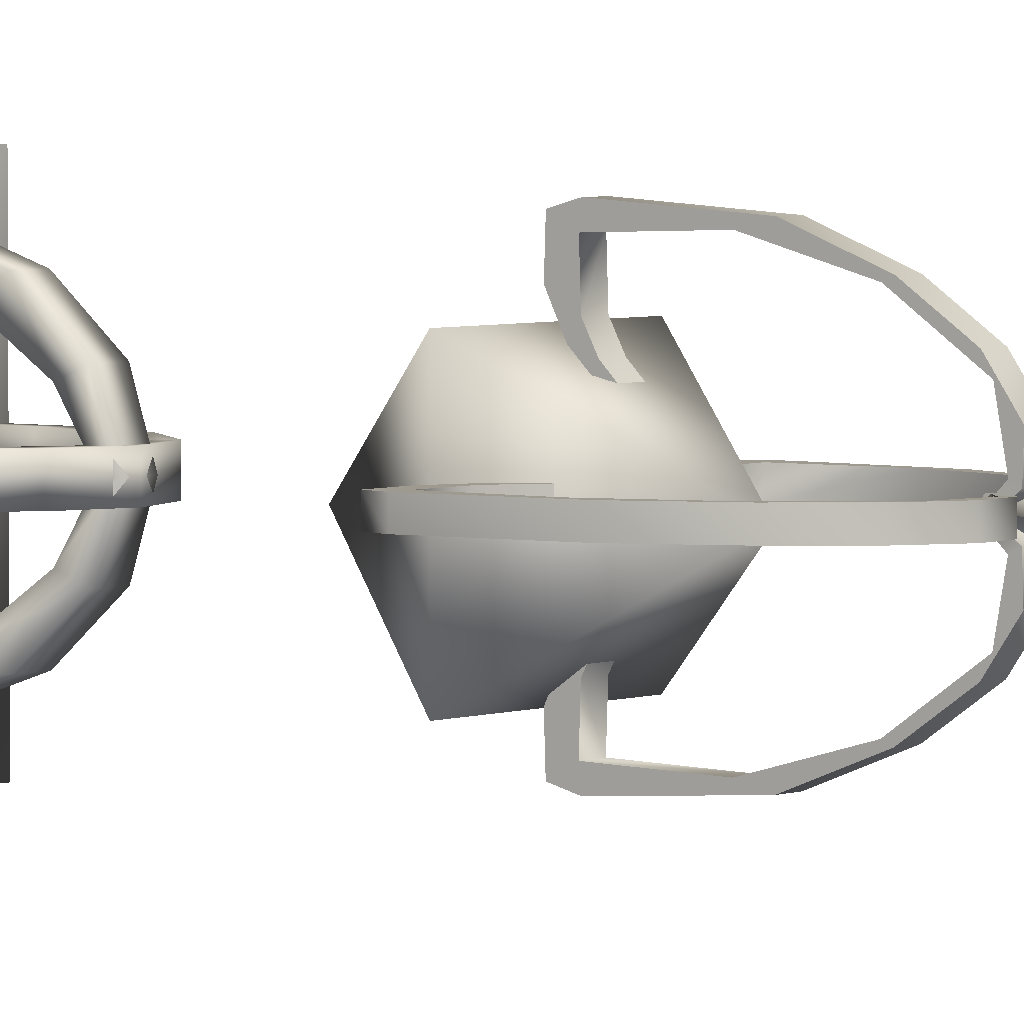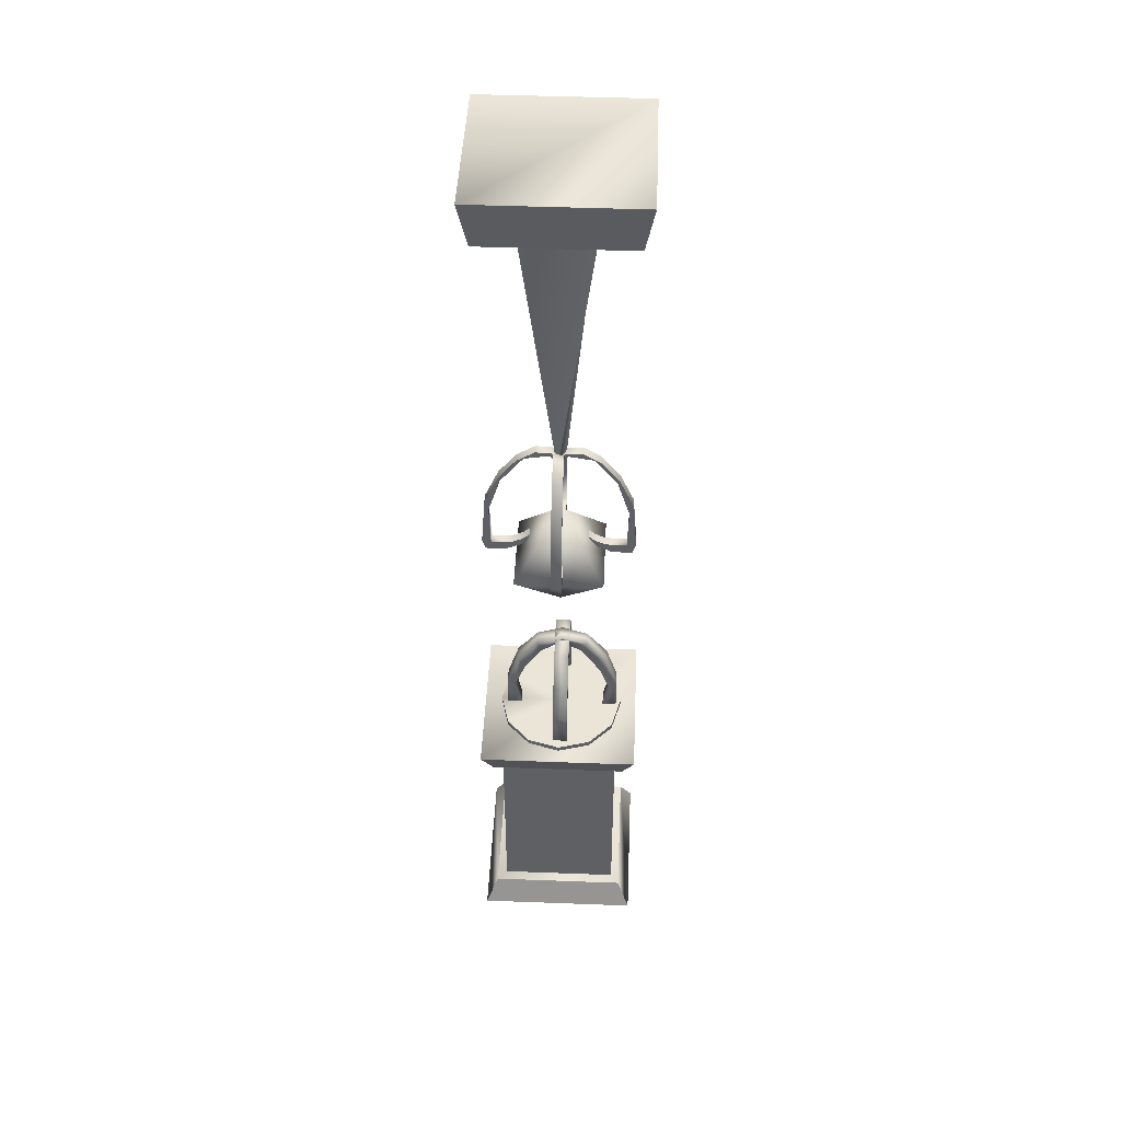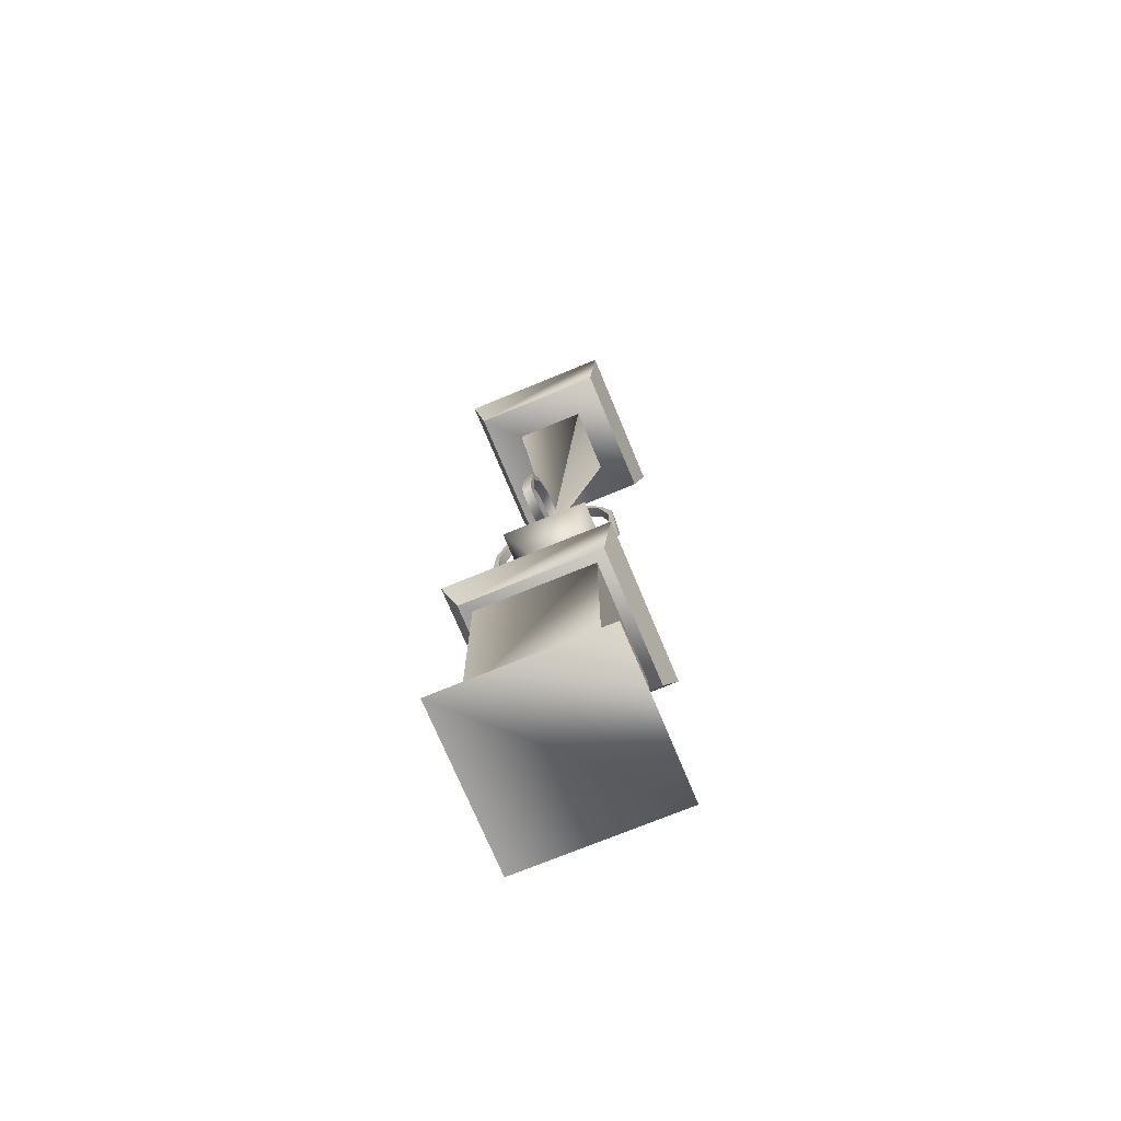
<metadata>
{"format":"obj","ext":"obj","renderer":"f3d","projection":"perspective","resolution":1024,"background":"white","views":[{"elev":3.6,"azim":127.1,"up":"+Z"},{"elev":45.7,"azim":-177.5,"up":"+Y"},{"elev":-72.4,"azim":112.5,"up":"+Y"}]}
</metadata>
<code>
v -0.5051 -5.12 2.346
v 4.175 -5.12 2.346
v -0.9151 -6.048 2.75
v 4.585 -6.048 2.75
v 4.175 -5.12 -2.346
v 4.585 -6.048 -2.75
v -0.5051 -5.12 -2.346
v -0.9151 -6.048 -2.75
v -0.2234 2.079 2.006
v 3.84 2.079 2.006
v -0.2234 -5.221 2.006
v 3.84 -5.221 2.006
v 3.84 2.079 -1.983
v 3.84 -5.221 -1.983
v -0.2234 2.079 -1.983
v -0.2234 -5.221 -1.983
v 4.175 1.88 2.346
v -0.5051 1.88 2.346
v 4.585 2.809 2.75
v -0.9151 2.809 2.75
v -0.5051 1.88 -2.346
v -0.9151 2.809 -2.75
v 4.175 1.88 -2.346
v 4.585 2.809 -2.75
v 1.522 2.798 1.646
v 1.522 2.798 2.203
v 2.025 2.798 1.646
v 2.025 2.798 2.203
v 2.025 4.136 2.203
v 1.522 4.136 2.203
v 1.522 5.346 1.796
v 2.025 5.346 1.796
v 2.025 6.183 1.064
v 1.522 6.183 1.064
v 1.522 6.482 0.15
v 2.025 6.482 0.15
v 2.025 6.183 -0.7636
v 1.522 6.183 -0.7636
v 1.522 5.346 -1.496
v 2.025 5.346 -1.496
v 2.025 4.136 -1.903
v 1.522 4.136 -1.903
v 1.522 2.798 -1.903
v 2.025 2.798 -1.903
v 2.025 2.798 -1.346
v 1.522 2.798 -1.346
v 1.522 3.954 1.915
v 2.025 3.954 1.915
v 1.522 4.837 1.566
v 2.025 4.837 1.566
v 1.522 5.801 0.9043
v 2.025 5.801 0.9043
v 1.522 6.277 0.15
v 2.025 6.277 0.15
v 1.522 5.801 -0.6043
v 2.025 5.801 -0.6043
v 1.522 4.837 -1.266
v 2.025 4.837 -1.266
v 1.522 3.954 -1.615
v 2.025 3.954 -1.615
v 3.985 2.748 0.05
v 1.812 2.748 0.05
v 3.694 2.748 1.19
v 3.985 2.986 0.05
v 3.694 2.986 1.19
v 1.812 2.986 0.05
v 2.899 2.748 2.025
v 2.899 2.986 2.025
v 1.812 2.748 2.33
v 1.812 2.986 2.33
v 0.7253 2.748 2.025
v 0.7253 2.986 2.025
v -0.07021 2.748 1.19
v -0.07021 2.986 1.19
v -0.3614 2.748 0.05
v -0.3614 2.986 0.05
v -0.07021 2.748 -1.09
v -0.07021 2.986 -1.09
v 0.7253 2.748 -1.925
v 0.7253 2.986 -1.925
v 1.812 2.748 -2.23
v 1.812 2.986 -2.23
v 2.899 2.748 -1.925
v 2.899 2.986 -1.925
v 3.694 2.748 -1.09
v 3.694 2.986 -1.09
v 0.3362 2.758 -0.1007
v -0.1982 2.758 -0.1007
v 0.3362 2.758 0.4007
v -0.1982 2.758 0.4007
v -0.1982 4.125 0.4007
v -0.1982 4.125 -0.1007
v 0.1923 5.36 -0.1007
v 0.1923 5.36 0.4007
v 0.8961 6.215 0.4007
v 0.8961 6.215 -0.1007
v 1.774 6.52 -0.1007
v 1.774 6.52 0.4007
v 2.651 6.215 0.4007
v 2.651 6.215 -0.1007
v 3.355 5.36 -0.1007
v 3.355 5.36 0.4007
v 3.746 4.125 0.4007
v 3.746 4.125 -0.1007
v 3.746 2.758 -0.1007
v 3.746 2.758 0.4007
v 3.211 2.758 0.4007
v 3.211 2.758 -0.1007
v 0.07794 3.938 -0.1007
v 0.07794 3.938 0.4007
v 0.4138 4.84 -0.1007
v 0.4138 4.84 0.4007
v 1.049 5.825 -0.1007
v 1.049 5.825 0.4007
v 1.774 6.311 -0.1007
v 1.774 6.311 0.4007
v 2.498 5.825 -0.1007
v 2.498 5.825 0.4007
v 3.134 4.84 -0.1007
v 3.134 4.84 0.4007
v 3.469 3.938 -0.1007
v 3.469 3.938 0.4007
v -0.8773 26.69 2.769
v 4.577 26.69 2.769
v -0.5866 25.04 2.409
v 4.287 25.04 2.409
v 4.577 26.69 -2.685
v 4.287 25.04 -2.325
v -0.8773 26.69 -2.685
v -0.5866 25.04 -2.325
v 0.5237 26 1.313
v 3.199 26 1.313
v 1.654 15.05 0.1615
v 1.814 15.05 0.3418
v 3.199 26 -1.446
v 2.027 15.05 0.1965
v 0.5237 26 -1.446
v 1.866 15.05 0.0163
v 1.833 8.497 0
v 3.335 10.67 1.502
v 3.335 10.67 -1.502
v 0.3312 10.67 1.502
v 1.833 12.84 0
v 0.3312 10.67 -1.502
v 1.888 14.66 0.1736
v 1.888 14.66 0.1597
v 1.871 14.68 0.1597
v 1.871 14.68 0.1736
v 1.842 14.87 0.008191
v 1.842 14.87 0.3251
v 1.571 15.11 0.008191
v 1.571 15.11 0.3251
v 0.7457 14.98 0.008191
v 0.7457 14.98 0.3251
v -0.04053 13.97 0.008191
v -0.04053 13.97 0.3251
v -0.4558 12.6 0.008191
v -0.4558 12.6 0.3251
v -0.4036 11.14 0.008191
v -0.4036 11.14 0.3251
v 0.3196 11.16 0.008191
v 0.3196 11.16 0.3251
v 0.6808 11.33 0.008191
v 0.6808 11.33 0.3251
v 0.8895 11.51 0.008191
v 0.8895 11.51 0.3251
v 0.8254 11.26 0.008191
v 0.8254 11.26 0.3251
v 0.5639 11.03 0.008191
v 0.5639 11.03 0.3251
v 0.04932 10.8 0.008191
v 0.04932 10.8 0.3251
v -0.6036 10.82 0.008191
v -0.6036 10.82 0.3251
v -0.7106 11.17 0.008191
v -0.7106 11.17 0.3251
v -0.5795 13 0.008191
v -0.5795 13 0.3251
v -0.1051 14.09 0.008191
v -0.1051 14.09 0.3251
v 0.4918 14.87 0.008191
v 0.4918 14.87 0.3251
v 1.114 15.26 0.008191
v 1.114 15.26 0.3251
v 1.646 15.24 0.008191
v 1.646 15.24 0.3251
v 1.87 15 0.008191
v 1.87 15 0.3251
v 1.91 14.8 0.008191
v 1.91 14.8 0.3251
v 1.894 14.67 0.1597
v 1.894 14.67 0.1736
v 1.887 14.66 0.1597
v 1.887 14.66 0.1736
v 1.904 14.68 0.1597
v 1.904 14.68 0.1736
v 1.932 14.87 0.008191
v 1.932 14.87 0.3251
v 2.204 15.11 0.008191
v 2.204 15.11 0.3251
v 3.029 14.98 0.008191
v 3.029 14.98 0.3251
v 3.815 13.97 0.008191
v 3.815 13.97 0.3251
v 4.23 12.6 0.008191
v 4.23 12.6 0.3251
v 4.178 11.14 0.008191
v 4.178 11.14 0.3251
v 3.455 11.16 0.008191
v 3.455 11.16 0.3251
v 3.094 11.33 0.008191
v 3.094 11.33 0.3251
v 2.885 11.51 0.008191
v 2.885 11.51 0.3251
v 2.949 11.26 0.008191
v 2.949 11.26 0.3251
v 3.211 11.03 0.008191
v 3.211 11.03 0.3251
v 3.725 10.8 0.008191
v 3.725 10.8 0.3251
v 4.378 10.82 0.008191
v 4.378 10.82 0.3251
v 4.485 11.17 0.008191
v 4.485 11.17 0.3251
v 4.354 13 0.008191
v 4.354 13 0.3251
v 3.88 14.09 0.008191
v 3.88 14.09 0.3251
v 3.283 14.87 0.008191
v 3.283 14.87 0.3251
v 2.66 15.26 0.008191
v 2.66 15.26 0.3251
v 2.129 15.24 0.008191
v 2.129 15.24 0.3251
v 1.905 15 0.008191
v 1.905 15 0.3251
v 1.865 14.8 0.008191
v 1.865 14.8 0.3251
v 1.881 14.67 0.1597
v 1.881 14.67 0.1736
v 1.879 14.66 0.1672
v 1.895 14.66 0.1672
v 1.895 14.68 0.1518
v 1.879 14.68 0.1518
v 2.065 14.87 0.1264
v 1.71 14.87 0.1264
v 2.065 15.11 -0.1154
v 1.71 15.11 -0.1154
v 2.065 14.98 -0.8511
v 1.71 14.98 -0.8511
v 2.065 13.97 -1.552
v 1.71 13.97 -1.552
v 2.065 12.6 -1.922
v 1.71 12.6 -1.922
v 2.065 11.14 -1.876
v 1.71 11.14 -1.876
v 2.065 11.16 -1.231
v 1.71 11.16 -1.231
v 2.065 11.33 -0.909
v 1.71 11.33 -0.909
v 2.065 11.51 -0.7229
v 1.71 11.51 -0.7229
v 2.065 11.26 -0.7801
v 1.71 11.26 -0.7801
v 2.065 11.03 -1.013
v 1.71 11.03 -1.013
v 2.065 10.8 -1.472
v 1.71 10.8 -1.472
v 2.065 10.82 -2.054
v 1.71 10.82 -2.054
v 2.065 11.17 -2.149
v 1.71 11.17 -2.149
v 2.065 13 -2.033
v 1.71 13 -2.033
v 2.065 14.09 -1.61
v 1.71 14.09 -1.61
v 2.065 14.87 -1.078
v 1.71 14.87 -1.078
v 2.065 15.26 -0.5226
v 1.71 15.26 -0.5226
v 2.065 15.24 -0.04889
v 1.71 15.24 -0.04889
v 2.065 15 0.1509
v 1.71 15 0.1509
v 2.065 14.8 0.1866
v 1.71 14.8 0.1866
v 1.895 14.67 0.1726
v 1.879 14.67 0.1726
v 1.895 14.66 0.1662
v 1.879 14.66 0.1662
v 1.895 14.68 0.1815
v 1.879 14.68 0.1815
v 2.065 14.87 0.2069
v 1.71 14.87 0.2069
v 2.065 15.11 0.4488
v 1.71 15.11 0.4488
v 2.065 14.98 1.184
v 1.71 14.98 1.184
v 2.065 13.97 1.885
v 1.71 13.97 1.885
v 2.065 12.6 2.256
v 1.71 12.6 2.256
v 2.065 11.14 2.209
v 1.71 11.14 2.209
v 2.065 11.16 1.564
v 1.71 11.16 1.564
v 2.065 11.33 1.242
v 1.71 11.33 1.242
v 2.065 11.51 1.056
v 1.71 11.51 1.056
v 2.065 11.26 1.113
v 1.71 11.26 1.113
v 2.065 11.03 1.347
v 1.71 11.03 1.347
v 2.065 10.8 1.805
v 1.71 10.8 1.805
v 2.065 10.82 2.387
v 1.71 10.82 2.387
v 2.065 11.17 2.483
v 1.71 11.17 2.483
v 2.065 13 2.366
v 1.71 13 2.366
v 2.065 14.09 1.943
v 1.71 14.09 1.943
v 2.065 14.87 1.411
v 1.71 14.87 1.411
v 2.065 15.26 0.8559
v 1.71 15.26 0.8559
v 2.065 15.24 0.3822
v 1.71 15.24 0.3822
v 2.065 15 0.1824
v 1.71 15 0.1824
v 2.065 14.8 0.1468
v 1.71 14.8 0.1468
v 1.895 14.67 0.1607
v 1.879 14.67 0.1607
g Group
f 1 3 2
f 3 4 2
f 2 4 5
f 4 6 5
f 5 6 7
f 6 8 7
f 7 8 1
f 8 3 1
f 7 1 5
f 1 2 5
f 3 8 4
f 8 6 4
f 9 11 10
f 11 12 10
f 10 12 13
f 12 14 13
f 13 14 15
f 14 16 15
f 15 16 9
f 16 11 9
f 15 9 13
f 9 10 13
f 11 16 12
f 16 14 12
f 17 19 18
f 19 20 18
f 18 20 21
f 20 22 21
f 21 22 23
f 22 24 23
f 23 24 17
f 24 19 17
f 23 17 21
f 17 18 21
f 19 24 20
f 24 22 20
f 25 27 26
f 27 28 26
f 26 28 29
f 26 29 30
f 30 29 31
f 29 32 31
f 31 32 33
f 31 33 34
f 34 33 35
f 33 36 35
f 35 36 37
f 35 37 38
f 38 37 39
f 37 40 39
f 39 40 41
f 39 41 42
f 42 41 43
f 41 44 43
f 43 44 45
f 43 45 46
f 47 48 27
f 47 27 25
f 49 50 48
f 49 48 47
f 51 52 50
f 51 50 49
f 53 54 52
f 53 52 51
f 55 56 54
f 55 54 53
f 57 58 56
f 57 56 55
f 59 60 58
f 59 58 57
f 46 45 60
f 46 60 59
f 26 30 47
f 25 26 47
f 30 31 49
f 47 30 49
f 31 34 51
f 49 31 51
f 34 35 53
f 51 34 53
f 35 38 55
f 53 35 55
f 38 39 57
f 55 38 57
f 39 42 59
f 57 39 59
f 42 43 46
f 59 42 46
f 48 29 28
f 48 28 27
f 50 32 29
f 50 29 48
f 52 33 32
f 52 32 50
f 54 36 33
f 54 33 52
f 56 37 36
f 56 36 54
f 58 40 37
f 58 37 56
f 60 41 40
f 60 40 58
f 45 44 41
f 45 41 60
f 61 63 62
f 64 66 65
f 61 64 63
f 64 65 63
f 63 67 62
f 65 66 68
f 63 65 68
f 63 68 67
f 67 69 62
f 68 66 70
f 67 68 69
f 68 70 69
f 69 71 62
f 70 66 72
f 69 70 72
f 69 72 71
f 71 73 62
f 72 66 74
f 71 72 73
f 72 74 73
f 73 75 62
f 74 66 76
f 73 74 76
f 73 76 75
f 75 77 62
f 76 66 78
f 75 76 77
f 76 78 77
f 77 79 62
f 78 66 80
f 77 78 80
f 77 80 79
f 79 81 62
f 80 66 82
f 79 80 81
f 80 82 81
f 81 83 62
f 82 66 84
f 81 82 84
f 81 84 83
f 83 85 62
f 84 66 86
f 83 84 85
f 84 86 85
f 85 61 62
f 86 66 64
f 85 86 64
f 85 64 61
f 87 89 88
f 89 90 88
f 88 90 91
f 88 91 92
f 92 91 93
f 91 94 93
f 93 94 95
f 93 95 96
f 96 95 97
f 95 98 97
f 97 98 99
f 97 99 100
f 100 99 101
f 99 102 101
f 101 102 103
f 101 103 104
f 104 103 105
f 103 106 105
f 105 106 107
f 105 107 108
f 109 110 89
f 109 89 87
f 111 112 110
f 111 110 109
f 113 114 112
f 113 112 111
f 115 116 114
f 115 114 113
f 117 118 116
f 117 116 115
f 119 120 118
f 119 118 117
f 121 122 120
f 121 120 119
f 108 107 122
f 108 122 121
f 88 92 109
f 87 88 109
f 92 93 111
f 109 92 111
f 93 96 113
f 111 93 113
f 96 97 115
f 113 96 115
f 97 100 117
f 115 97 117
f 100 101 119
f 117 100 119
f 101 104 121
f 119 101 121
f 104 105 108
f 121 104 108
f 110 91 90
f 110 90 89
f 112 94 91
f 112 91 110
f 114 95 94
f 114 94 112
f 116 98 95
f 116 95 114
f 118 99 98
f 118 98 116
f 120 102 99
f 120 99 118
f 122 103 102
f 122 102 120
f 107 106 103
f 107 103 122
f 123 125 124
f 125 126 124
f 124 126 127
f 126 128 127
f 127 128 129
f 128 130 129
f 129 130 123
f 130 125 123
f 129 123 127
f 123 124 127
f 125 130 126
f 130 128 126
f 131 133 132
f 133 134 132
f 132 134 135
f 134 136 135
f 135 136 137
f 136 138 137
f 137 138 131
f 138 133 131
f 137 131 135
f 131 132 135
f 133 138 134
f 138 136 134
f 139 141 140
f 140 143 142
f 142 144 139
f 144 143 141
f 140 142 139
f 144 141 139
f 141 143 140
f 144 142 143
f 145 147 146
f 145 148 147
f 148 149 147
f 148 150 149
f 150 151 149
f 150 152 151
f 152 153 151
f 152 154 153
f 154 155 153
f 154 156 155
f 156 157 155
f 156 158 157
f 158 159 157
f 158 160 159
f 160 161 159
f 160 162 161
f 162 163 161
f 162 164 163
f 164 165 163
f 164 166 165
f 166 167 165
f 166 168 167
f 168 169 167
f 168 170 169
f 170 171 169
f 170 172 171
f 172 173 171
f 172 174 173
f 174 175 173
f 174 176 175
f 176 177 175
f 176 178 177
f 178 179 177
f 178 180 179
f 180 181 179
f 180 182 181
f 182 183 181
f 182 184 183
f 184 185 183
f 184 186 185
f 186 187 185
f 186 188 187
f 188 189 187
f 188 190 189
f 190 191 189
f 190 192 191
f 192 146 191
f 192 145 146
f 180 178 158
f 158 178 174
f 158 174 160
f 160 174 172
f 160 172 162
f 162 172 170
f 162 170 164
f 164 170 168
f 164 168 166
f 192 190 150
f 150 190 186
f 150 186 152
f 152 186 184
f 152 184 154
f 154 184 182
f 154 182 156
f 156 182 180
f 156 180 158
f 150 148 145
f 150 145 192
f 186 190 188
f 174 178 176
f 179 157 177
f 157 173 177
f 157 159 173
f 159 171 173
f 159 161 171
f 161 169 171
f 161 163 169
f 163 167 169
f 163 165 167
f 191 149 189
f 149 185 189
f 149 151 185
f 151 183 185
f 151 153 183
f 153 181 183
f 153 155 181
f 155 179 181
f 155 157 179
f 149 146 147
f 149 191 146
f 185 187 189
f 173 175 177
f 193 195 194
f 195 196 194
f 195 197 196
f 197 198 196
f 197 199 198
f 199 200 198
f 199 201 200
f 201 202 200
f 201 203 202
f 203 204 202
f 203 205 204
f 205 206 204
f 205 207 206
f 207 208 206
f 207 209 208
f 209 210 208
f 209 211 210
f 211 212 210
f 211 213 212
f 213 214 212
f 213 215 214
f 215 216 214
f 215 217 216
f 217 218 216
f 217 219 218
f 219 220 218
f 219 221 220
f 221 222 220
f 221 223 222
f 223 224 222
f 223 225 224
f 225 226 224
f 225 227 226
f 227 228 226
f 227 229 228
f 229 230 228
f 229 231 230
f 231 232 230
f 231 233 232
f 233 234 232
f 233 235 234
f 235 236 234
f 235 237 236
f 237 238 236
f 237 239 238
f 239 240 238
f 239 193 240
f 193 194 240
f 206 226 228
f 222 226 206
f 208 222 206
f 220 222 208
f 210 220 208
f 218 220 210
f 212 218 210
f 216 218 212
f 214 216 212
f 198 238 240
f 234 238 198
f 200 234 198
f 232 234 200
f 202 232 200
f 230 232 202
f 204 230 202
f 228 230 204
f 206 228 204
f 194 196 198
f 240 194 198
f 236 238 234
f 224 226 222
f 225 205 227
f 225 221 205
f 221 207 205
f 221 219 207
f 219 209 207
f 219 217 209
f 217 211 209
f 217 215 211
f 215 213 211
f 237 197 239
f 237 233 197
f 233 199 197
f 233 231 199
f 231 201 199
f 231 229 201
f 229 203 201
f 229 227 203
f 227 205 203
f 195 193 197
f 193 239 197
f 237 235 233
f 225 223 221
f 241 243 242
f 241 244 243
f 244 245 243
f 244 246 245
f 246 247 245
f 246 248 247
f 248 249 247
f 248 250 249
f 250 251 249
f 250 252 251
f 252 253 251
f 252 254 253
f 254 255 253
f 254 256 255
f 256 257 255
f 256 258 257
f 258 259 257
f 258 260 259
f 260 261 259
f 260 262 261
f 262 263 261
f 262 264 263
f 264 265 263
f 264 266 265
f 266 267 265
f 266 268 267
f 268 269 267
f 268 270 269
f 270 271 269
f 270 272 271
f 272 273 271
f 272 274 273
f 274 275 273
f 274 276 275
f 276 277 275
f 276 278 277
f 278 279 277
f 278 280 279
f 280 281 279
f 280 282 281
f 282 283 281
f 282 284 283
f 284 285 283
f 284 286 285
f 286 287 285
f 286 288 287
f 288 242 287
f 288 241 242
f 276 274 254
f 254 274 270
f 254 270 256
f 256 270 268
f 256 268 258
f 258 268 266
f 258 266 260
f 260 266 264
f 260 264 262
f 288 286 246
f 246 286 282
f 246 282 248
f 248 282 280
f 248 280 250
f 250 280 278
f 250 278 252
f 252 278 276
f 252 276 254
f 246 244 241
f 246 241 288
f 282 286 284
f 270 274 272
f 275 253 273
f 253 269 273
f 253 255 269
f 255 267 269
f 255 257 267
f 257 265 267
f 257 259 265
f 259 263 265
f 259 261 263
f 287 245 285
f 245 281 285
f 245 247 281
f 247 279 281
f 247 249 279
f 249 277 279
f 249 251 277
f 251 275 277
f 251 253 275
f 245 242 243
f 245 287 242
f 281 283 285
f 269 271 273
f 289 291 290
f 291 292 290
f 291 293 292
f 293 294 292
f 293 295 294
f 295 296 294
f 295 297 296
f 297 298 296
f 297 299 298
f 299 300 298
f 299 301 300
f 301 302 300
f 301 303 302
f 303 304 302
f 303 305 304
f 305 306 304
f 305 307 306
f 307 308 306
f 307 309 308
f 309 310 308
f 309 311 310
f 311 312 310
f 311 313 312
f 313 314 312
f 313 315 314
f 315 316 314
f 315 317 316
f 317 318 316
f 317 319 318
f 319 320 318
f 319 321 320
f 321 322 320
f 321 323 322
f 323 324 322
f 323 325 324
f 325 326 324
f 325 327 326
f 327 328 326
f 327 329 328
f 329 330 328
f 329 331 330
f 331 332 330
f 331 333 332
f 333 334 332
f 333 335 334
f 335 336 334
f 335 289 336
f 289 290 336
f 302 322 324
f 318 322 302
f 304 318 302
f 316 318 304
f 306 316 304
f 314 316 306
f 308 314 306
f 312 314 308
f 310 312 308
f 294 334 336
f 330 334 294
f 296 330 294
f 328 330 296
f 298 328 296
f 326 328 298
f 300 326 298
f 324 326 300
f 302 324 300
f 290 292 294
f 336 290 294
f 332 334 330
f 320 322 318
f 321 301 323
f 321 317 301
f 317 303 301
f 317 315 303
f 315 305 303
f 315 313 305
f 313 307 305
f 313 311 307
f 311 309 307
f 333 293 335
f 333 329 293
f 329 295 293
f 329 327 295
f 327 297 295
f 327 325 297
f 325 299 297
f 325 323 299
f 323 301 299
f 291 289 293
f 289 335 293
f 333 331 329
f 321 319 317

</code>
